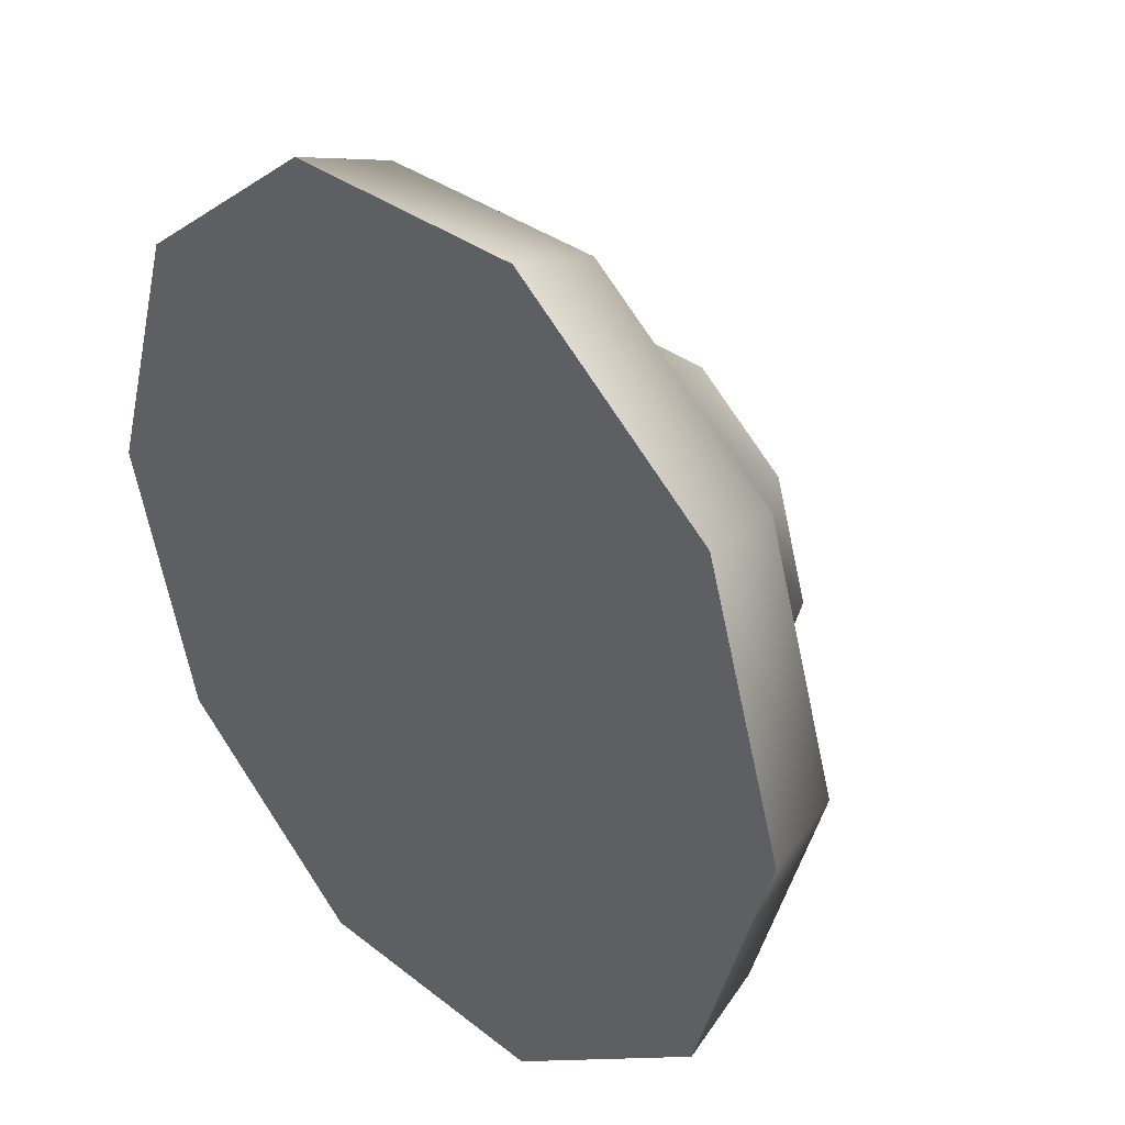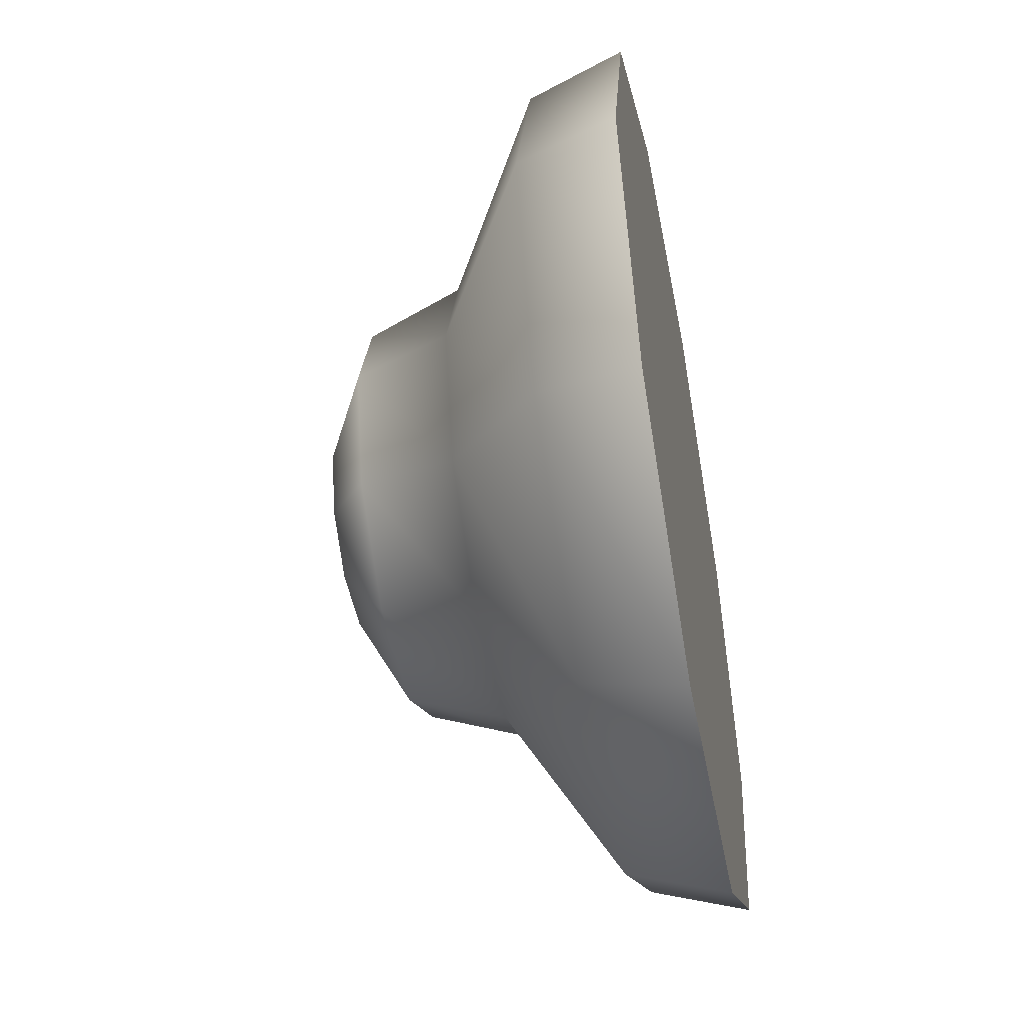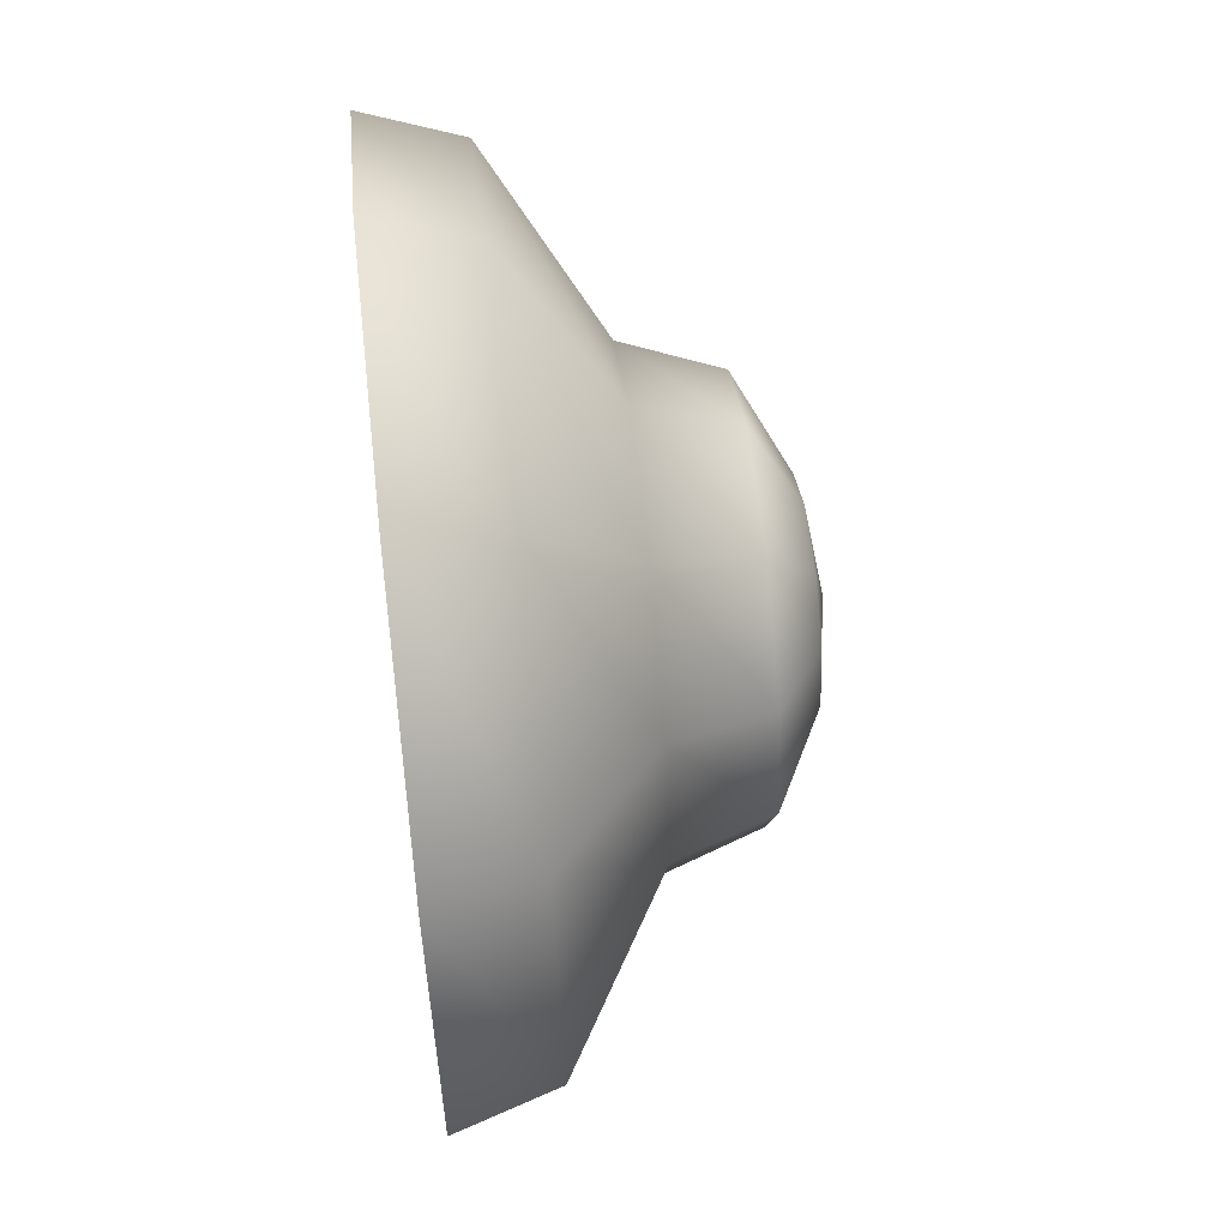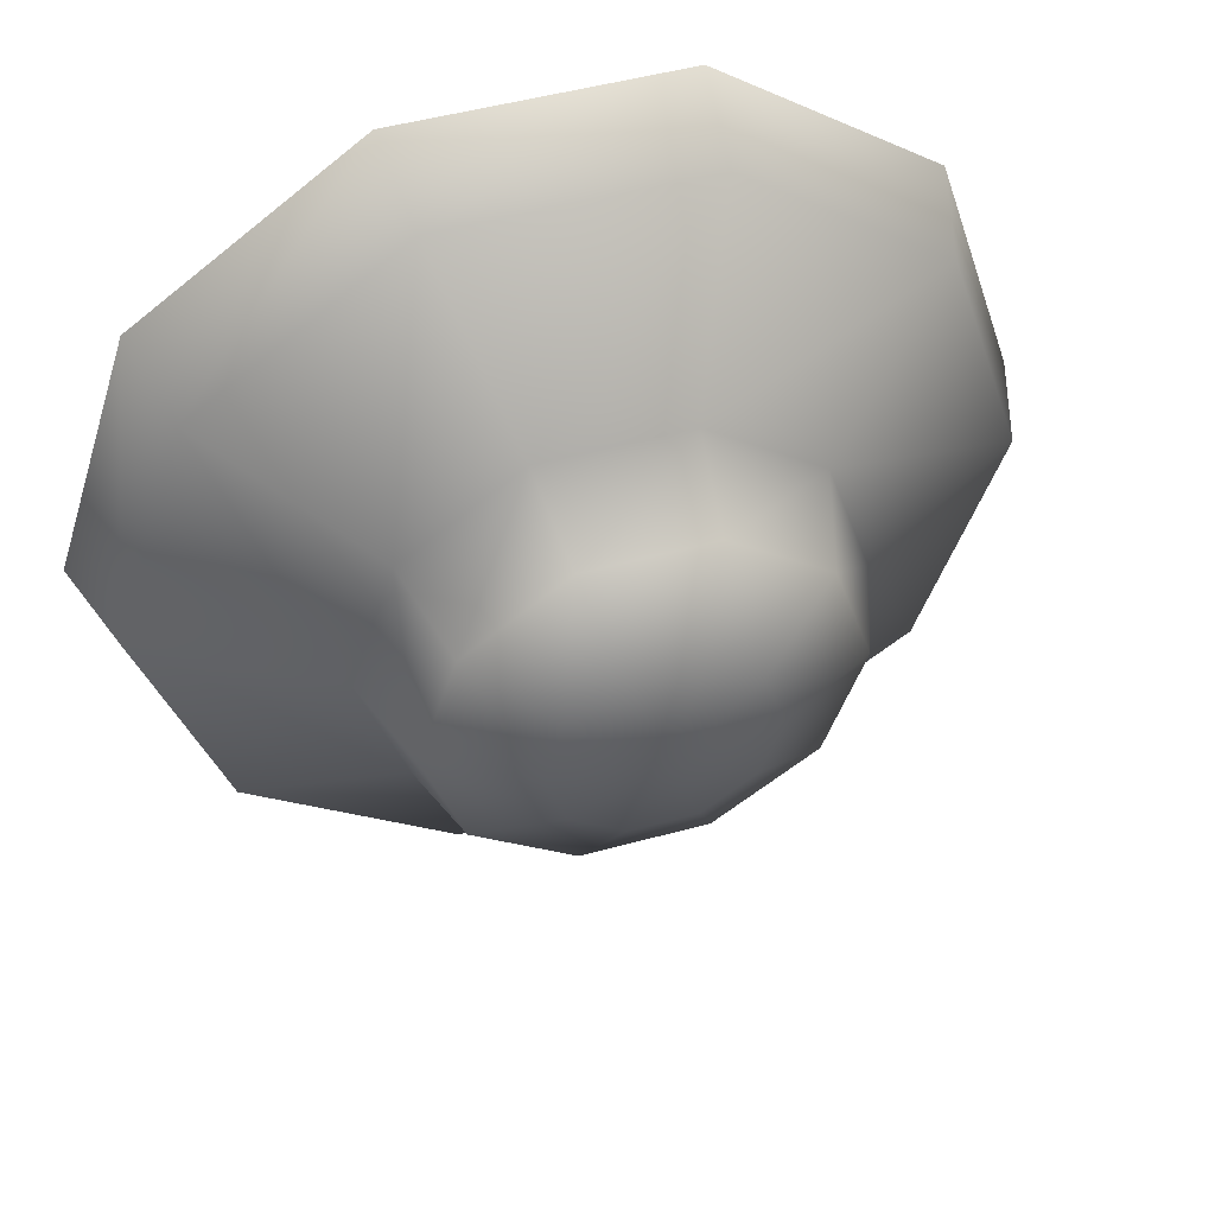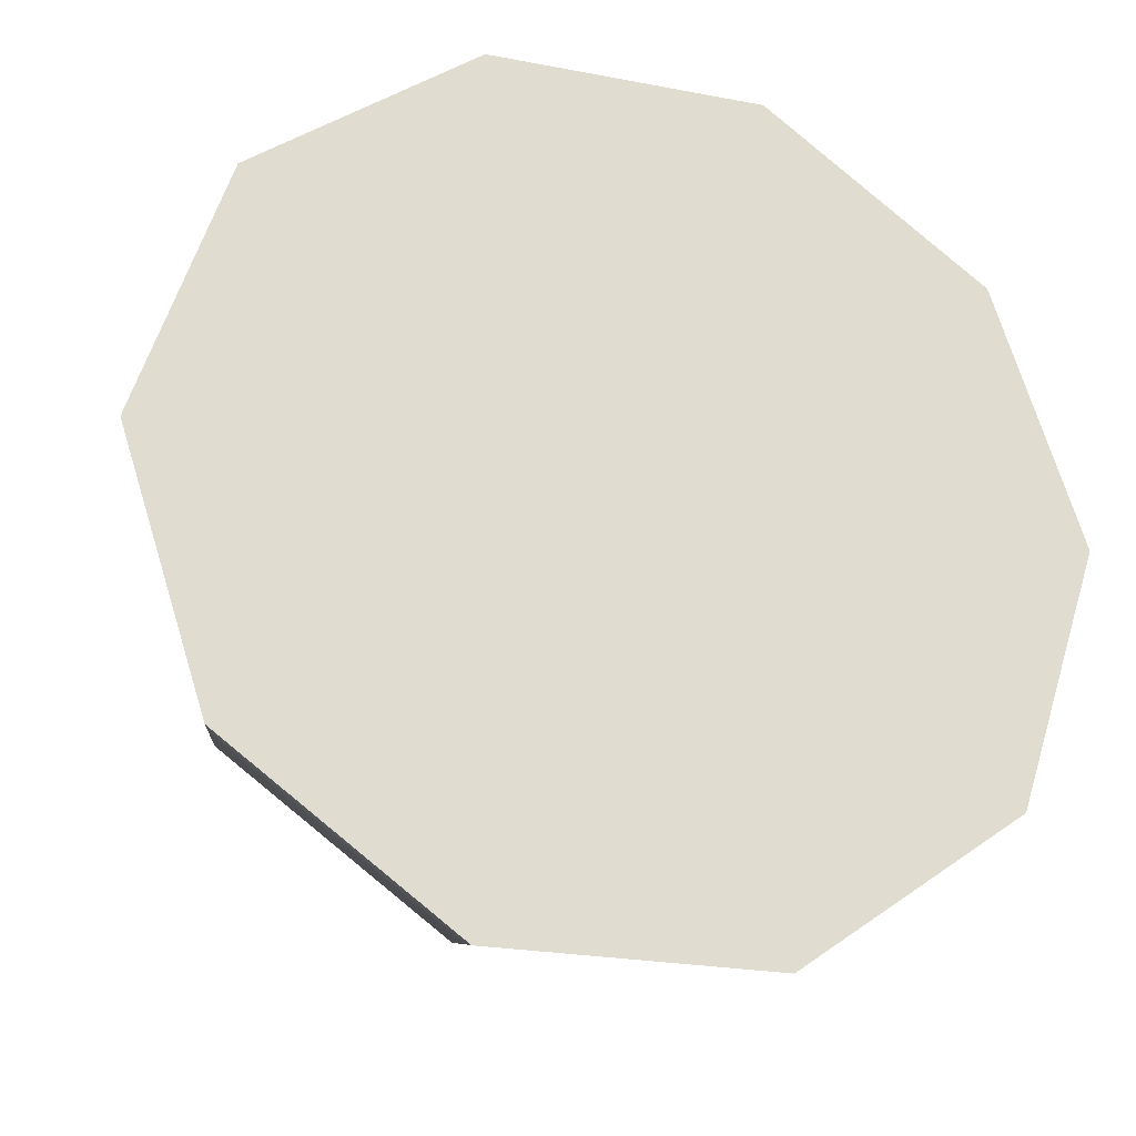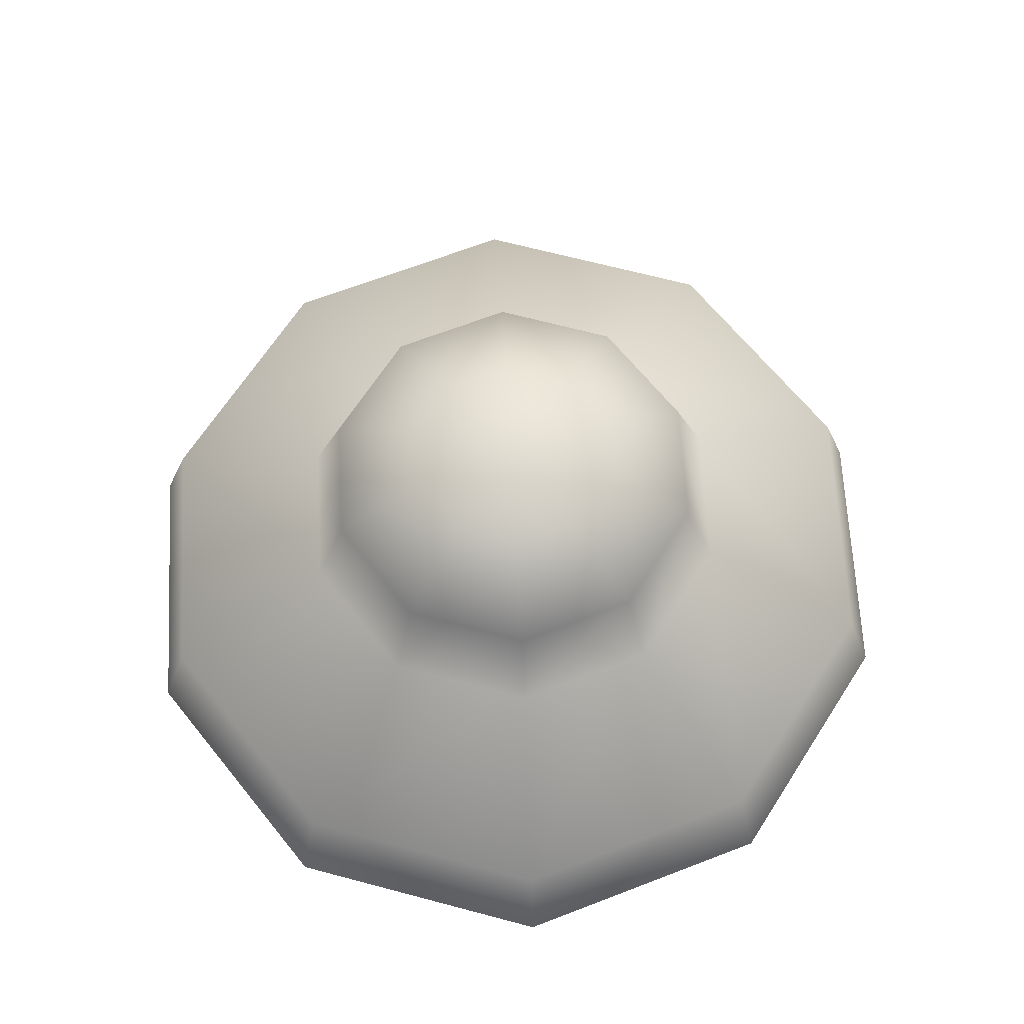
<metadata>
{"format":"obj","ext":"obj","renderer":"f3d","projection":"perspective","resolution":1024,"background":"white","views":[{"elev":33.0,"azim":47.1,"up":"+Z"},{"elev":-49.3,"azim":-79.1,"up":"+Z"},{"elev":62.9,"azim":83.7,"up":"+Z"},{"elev":49.4,"azim":163.0,"up":"+Z"},{"elev":-24.1,"azim":-17.6,"up":"+Z"},{"elev":66.8,"azim":-93.1,"up":"+Y"}]}
</metadata>
<code>
g pSphere1
v 2.596 -0.1128 3.552e-08
v 1.952 0.4555 -1.418
v 2.1 -0.1128 -1.526
v 2.412 0.4555 3.243e-08
v 2.1 -0.1128 1.526
v 1.104 1.063 -0.8021
v 1.952 0.4555 1.418
v 0.8022 -0.1128 2.469
v 1.365 1.063 -7.303e-09
v 0.9453 1.618 -0.6868
v 0.7454 0.4555 2.294
v -0.8022 -0.1128 2.469
v 1.104 1.063 0.8021
v 1.168 1.618 -3.588e-10
v 0.5 1.902 -0.3633
v -0.7454 0.4555 2.294
v -2.1 -0.1128 1.526
v 0.4217 1.063 1.298
v 0.9453 1.618 0.6868
v 0.618 1.902 0
v -0 2 0
v -1.952 0.4555 1.418
v -2.596 -0.1128 1.902e-07
v -0.4217 1.063 1.298
v 0.3611 1.618 1.111
v 0.5 1.902 0.3633
v -0 2 0
v -2.412 0.4555 1.762e-07
v -2.1 -0.1128 -1.526
v -1.104 1.063 0.8021
v -0.3611 1.618 1.111
v 0.191 1.902 0.5878
v -0 2 0
v -1.952 0.4555 -1.418
v -0.8022 -0.1128 -2.469
v -1.365 1.063 7.403e-08
v -0.9453 1.618 0.6868
v -0.191 1.902 0.5878
v -0 2 0
v -0.7454 0.4555 -2.294
v 0.8022 -0.1128 -2.469
v -1.104 1.063 -0.8021
v -1.168 1.618 6.929e-08
v -0.5 1.902 0.3633
v -0 2 0
v 0.7454 0.4555 -2.294
v 2.1 -0.1128 -1.526
v 1.952 0.4555 -1.418
v -0.4217 1.063 -1.298
v 0.4217 1.063 -1.298
v 1.104 1.063 -0.8021
v -0.9453 1.618 -0.6868
v -0.618 1.902 3.684e-08
v -0 2 0
v 0.3611 1.618 -1.111
v 0.9453 1.618 -0.6868
v -0.3611 1.618 -1.111
v -0.5 1.902 -0.3633
v -0 2 0
v -0.191 1.902 -0.5878
v -0 2 0
v 0.191 1.902 -0.5878
v -0 2 0
v 0.5 1.902 -0.3633
v -0 2 0
v 2.1 -0.1128 -1.526
v 0.8022 -0.1128 -2.469
v -0.8022 -0.1128 -2.469
v -2.1 -0.1128 -1.526
v 2.596 -0.1128 3.552e-08
v -2.596 -0.1128 1.902e-07
v 2.1 -0.1128 1.526
v -2.1 -0.1128 1.526
v 0.8022 -0.1128 2.469
v -0.8022 -0.1128 2.469
g pSphere1_0
f 3 2 1
f 2 4 1
f 1 4 5
f 2 6 4
f 4 7 5
f 5 7 8
f 6 9 4
f 4 9 7
f 6 10 9
f 7 11 8
f 8 11 12
f 9 13 7
f 7 13 11
f 10 14 9
f 9 14 13
f 10 15 14
f 11 16 12
f 12 16 17
f 13 18 11
f 11 18 16
f 14 19 13
f 13 19 18
f 15 20 14
f 14 20 19
f 15 21 20
f 16 22 17
f 17 22 23
f 18 24 16
f 16 24 22
f 19 25 18
f 18 25 24
f 20 26 19
f 19 26 25
f 20 27 26
f 22 28 23
f 23 28 29
f 24 30 22
f 22 30 28
f 25 31 24
f 24 31 30
f 26 32 25
f 25 32 31
f 26 33 32
f 28 34 29
f 29 34 35
f 30 36 28
f 28 36 34
f 31 37 30
f 30 37 36
f 32 38 31
f 31 38 37
f 32 39 38
f 34 40 35
f 35 40 41
f 36 42 34
f 34 42 40
f 37 43 36
f 36 43 42
f 38 44 37
f 37 44 43
f 38 45 44
f 40 46 41
f 41 46 47
f 46 48 47
f 42 49 40
f 40 49 46
f 46 50 48
f 49 50 46
f 50 51 48
f 43 52 42
f 42 52 49
f 44 53 43
f 43 53 52
f 44 54 53
f 50 55 51
f 55 56 51
f 49 57 50
f 52 57 49
f 57 55 50
f 53 58 52
f 52 58 57
f 53 59 58
f 58 60 57
f 57 60 55
f 58 61 60
f 55 62 56
f 60 62 55
f 60 63 62
f 62 64 56
f 62 65 64
f 68 67 66
f 66 69 68
f 66 70 69
f 70 71 69
f 70 72 71
f 72 73 71
f 72 74 73
f 74 75 73

</code>
